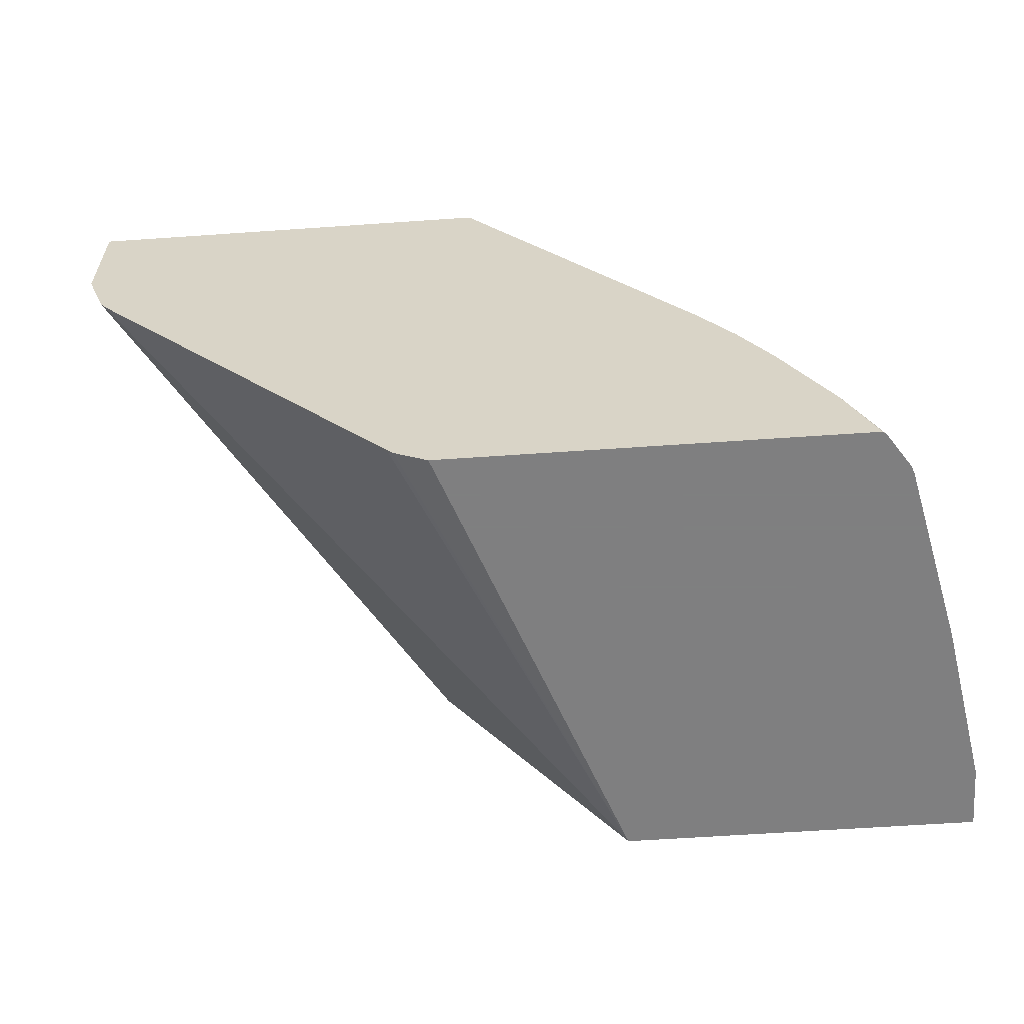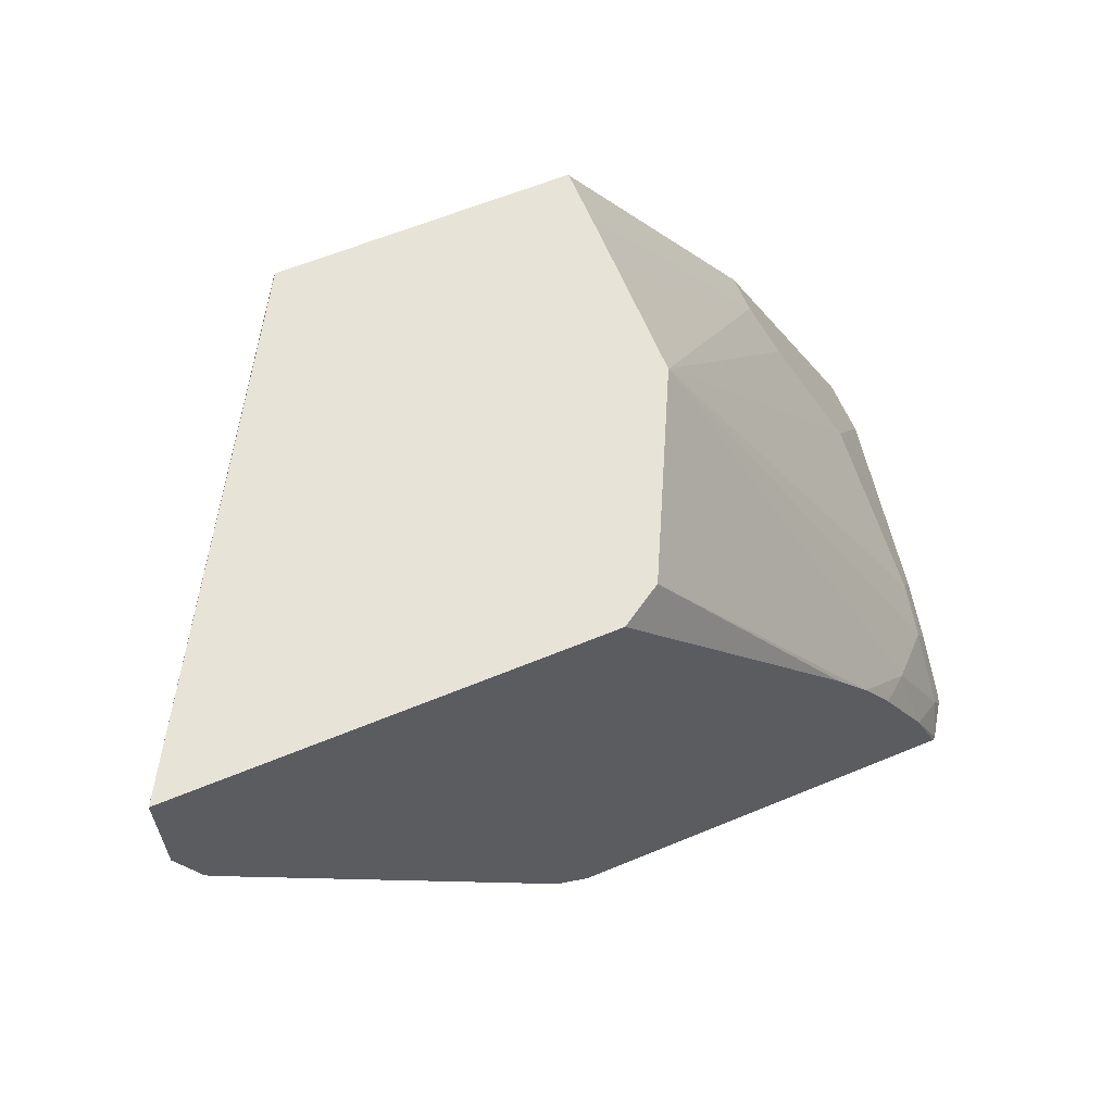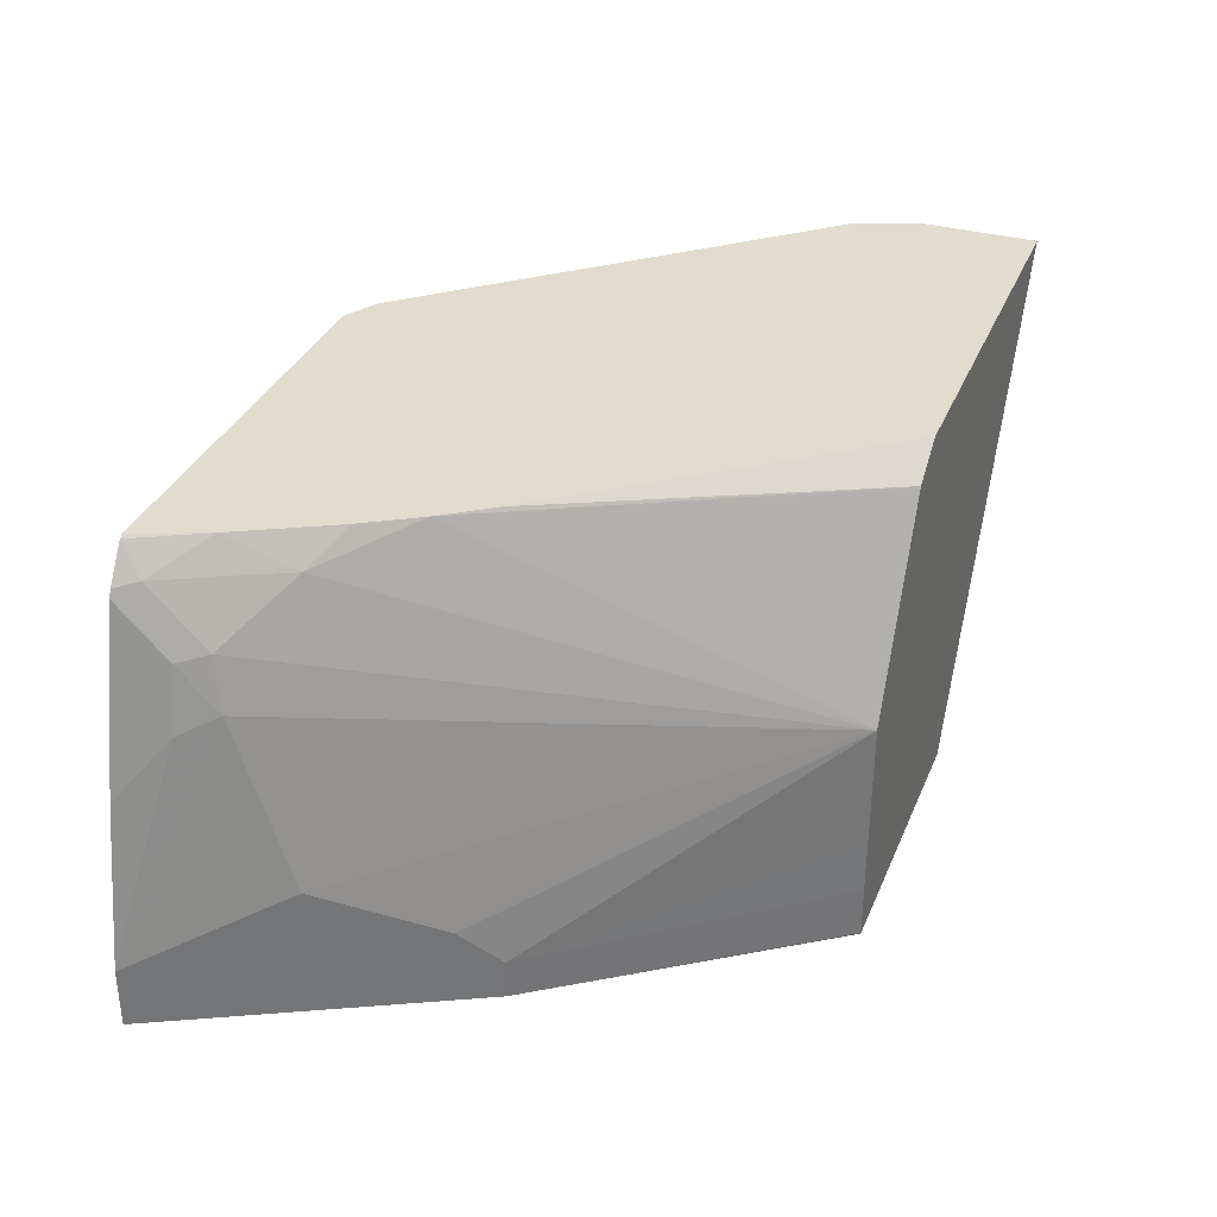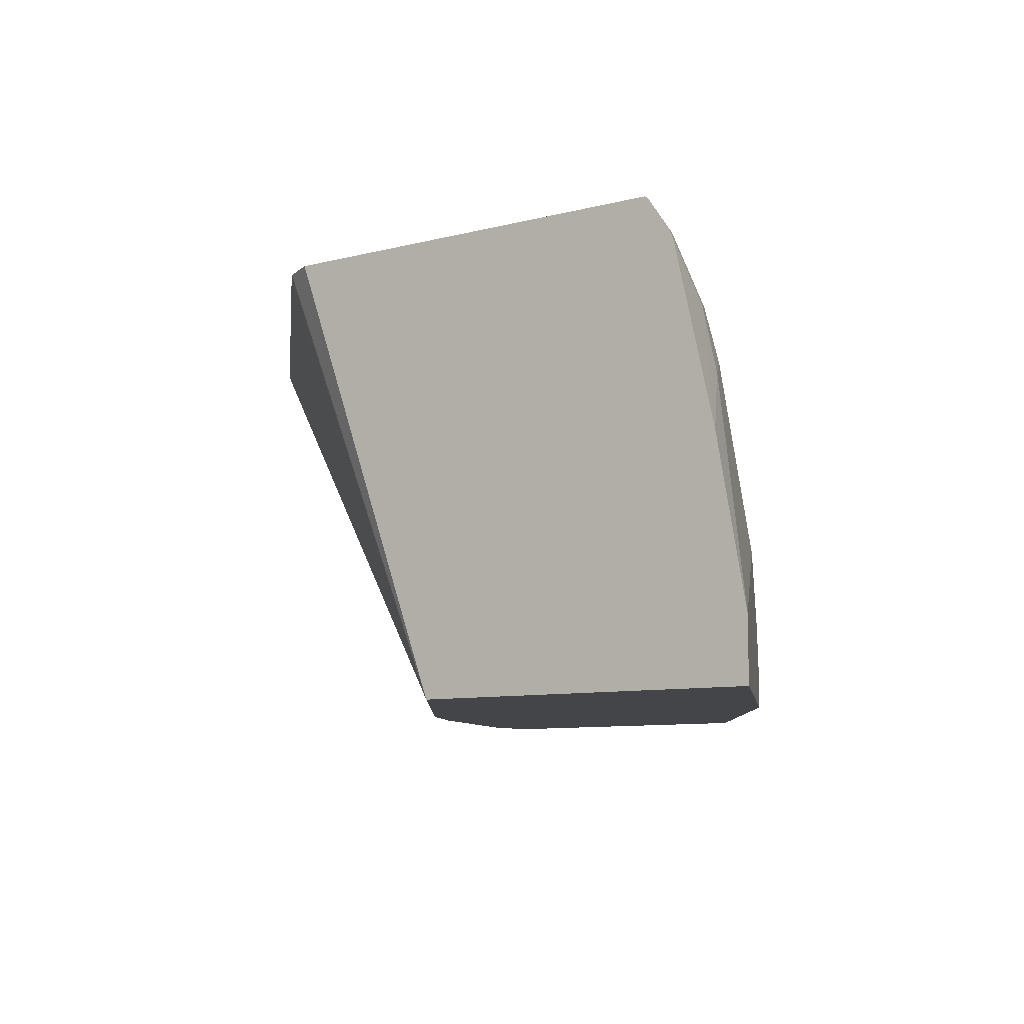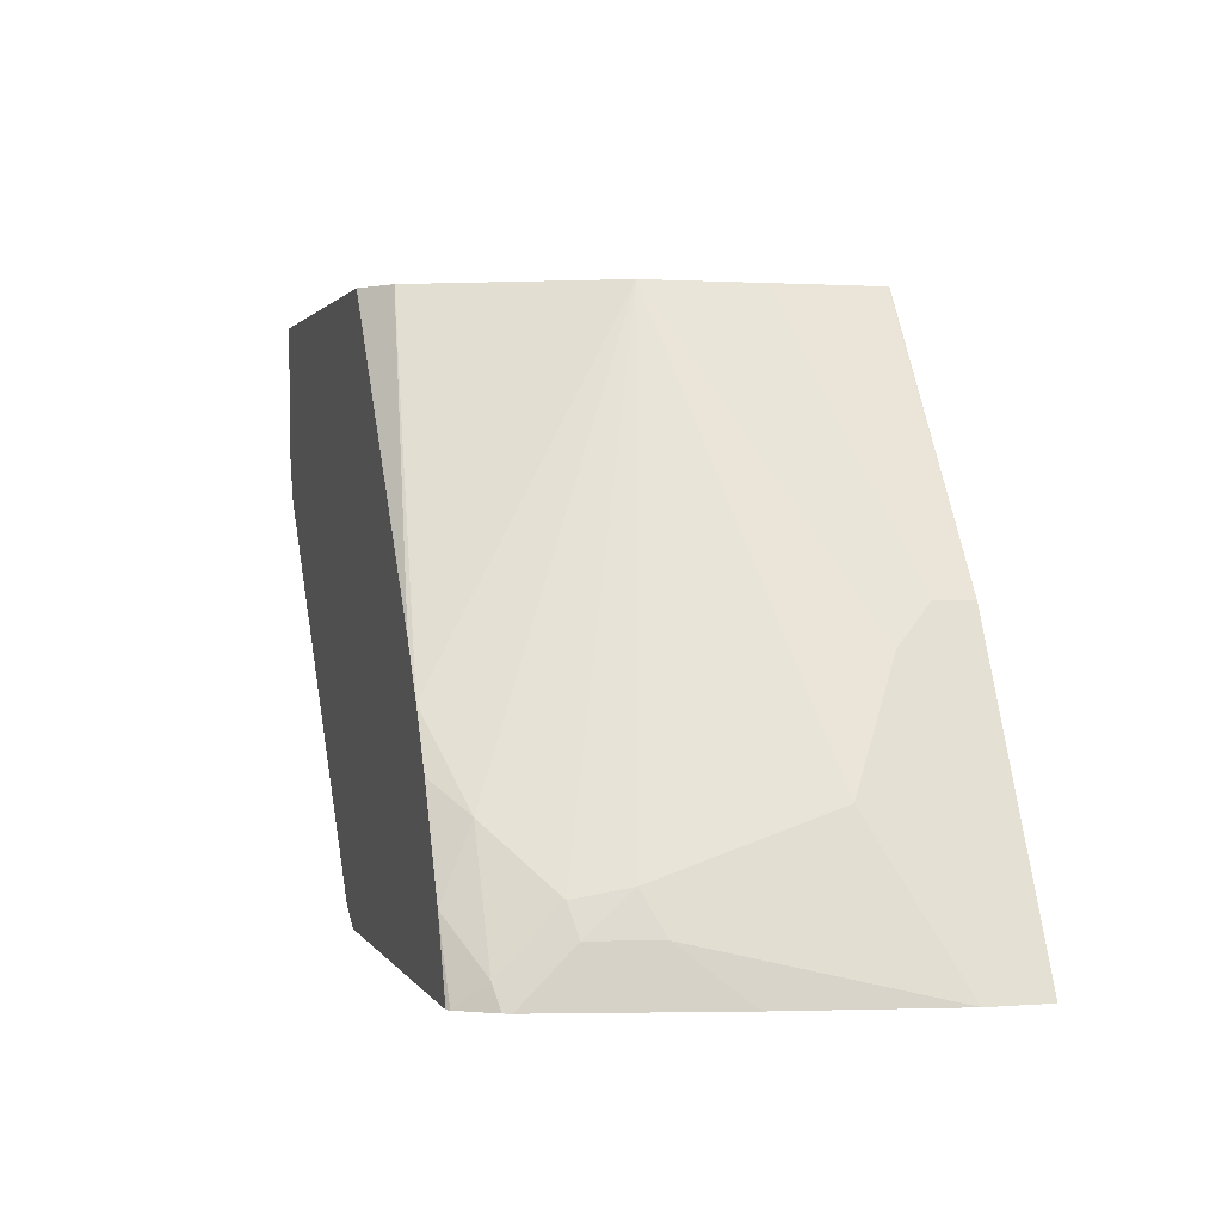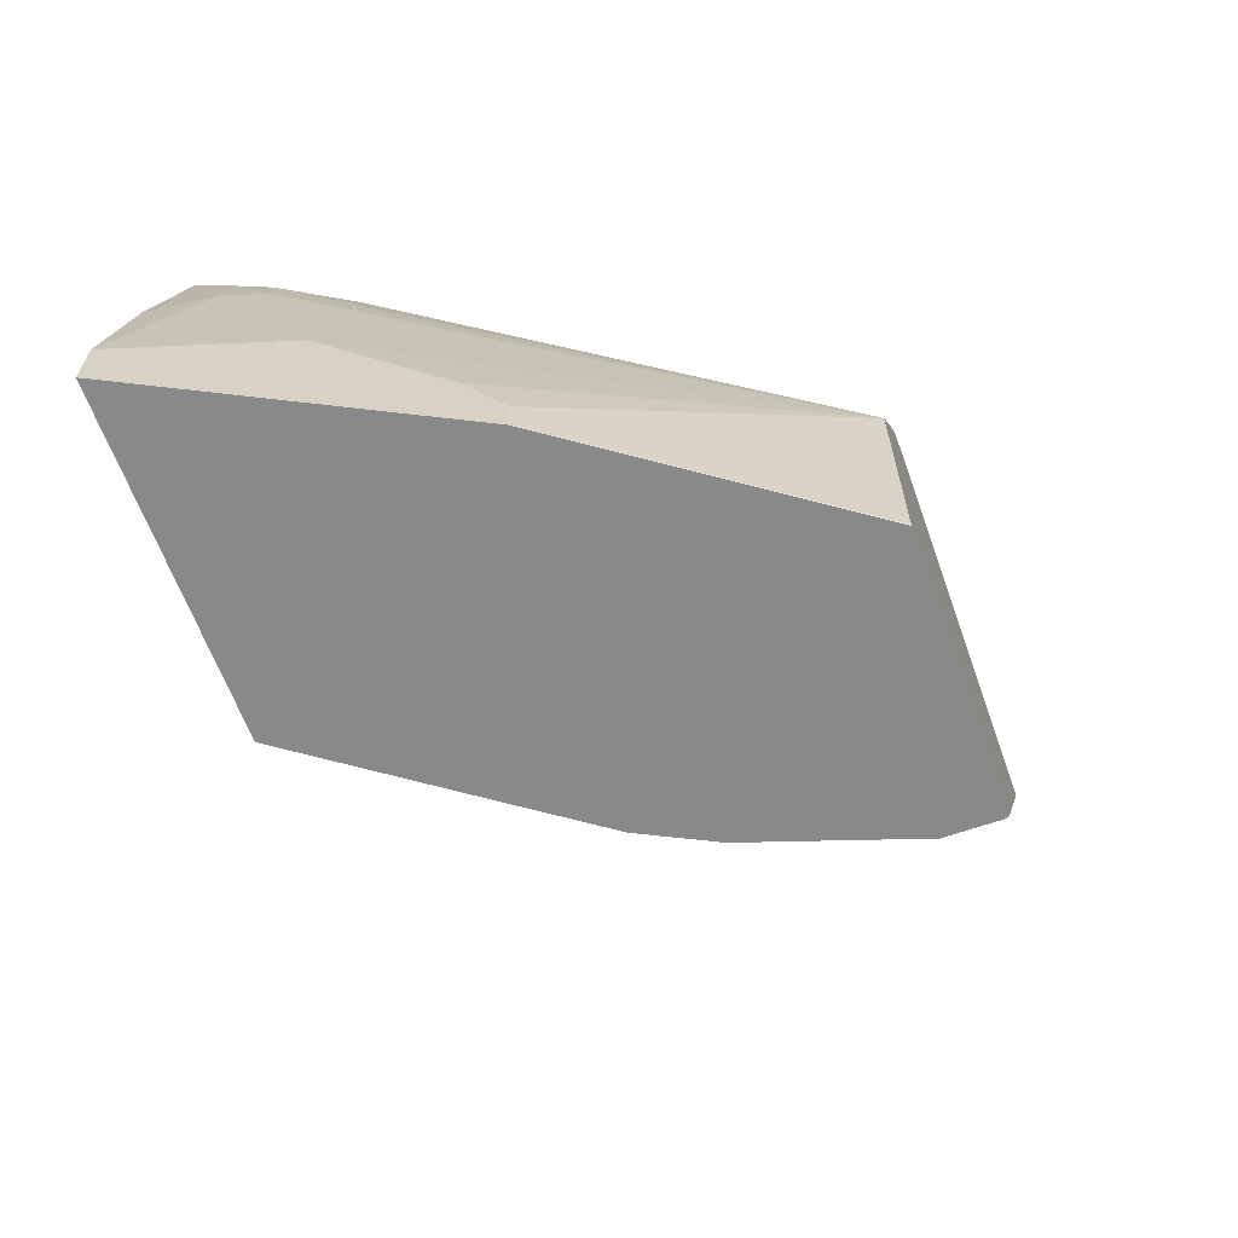
<metadata>
{"format":"obj","ext":"obj","renderer":"f3d","projection":"perspective","resolution":1024,"background":"white","views":[{"elev":-59.9,"azim":4.1,"up":"+Y"},{"elev":61.8,"azim":-22.8,"up":"+Y"},{"elev":34.0,"azim":110.5,"up":"+Z"},{"elev":-8.7,"azim":35.0,"up":"+Z"},{"elev":1.4,"azim":74.4,"up":"+Y"},{"elev":-63.2,"azim":109.8,"up":"+Z"}]}
</metadata>
<code>
v 0.3591 0.216 0.2756
v 0.339 0.2271 0.2756
v 0.458 0.216 -0.000801
v 0.6099 0.216 0.2756
v 0.3361 0.23 0.2756
v 0.3361 0.23 0.2742
v 0.6703 0.216 -0.000801
v 0.1369 0.4552 0.2756
v 0.342 0.3774 -0.000801
v 0.6121 0.216 0.2739
v 0.5973 0.2477 0.2756
v 0.6486 0.2595 -0.000801
v 0.6703 0.216 0.03727
v 0.1338 0.4599 0.2756
v 0.3184 0.4245 -0.000801
v 0.6261 0.216 0.253
v 0.6191 0.23 0.2565
v 0.5926 0.2595 0.2756
v 0.6486 0.2595 0.0236
v 0.6132 0.3302 -0.000801
v 0.6368 0.2477 0.1769
v 0.6526 0.216 0.1378
v 0.6132 0.3302 0.05897
v 0.625 0.3066 0.08256
v 0.625 0.2713 0.1887
v 0.121 0.4953 0.2756
v 0.283 0.5307 -0.000801
v 0.6279 0.216 0.2483
v 0.6279 0.2477 0.2167
v 0.6191 0.2654 0.2211
v 0.5837 0.3007 0.2565
v 0.5619 0.3184 0.2756
v 0.5833 0.39 -0.000801
v 0.5896 0.3774 0.04717
v 0.4599 0.5684 0.1415
v 0.121 0.5684 0.2756
v 0.283 0.566 -0.000801
v 0.5418 0.352 0.2756
v 0.5559 0.3284 0.2756
v 0.5778 0.4009 -0.000801
v 0.5778 0.4009 0.0236
v 0.4608 0.5684 0.06844
v 0.4481 0.5684 0.1651
v 0.2839 0.5684 -0.000801
v 0.2832 0.5669 -0.000801
v 0.3755 0.5684 0.2756
v 0.5202 0.3827 0.2756
v 0.4127 0.5684 0.2358
v 0.4017 0.5684 0.2579
v 0.4009 0.5684 0.2594
v 0.4608 0.5684 -0.000801
v 0.4611 0.5684 1.069e-05
v 0.4611 0.5684 0.03188
f 24 34 35
f 24 35 25
f 25 30 29
f 25 35 30
f 31 38 39
f 26 37 27
f 30 35 31
f 31 39 32
f 23 34 24
f 26 36 37
f 23 33 34
f 16 28 17
f 21 29 22
f 21 25 29
f 20 33 23
f 18 31 32
f 17 31 18
f 17 30 31
f 17 29 30
f 17 28 29
f 15 26 27
f 31 35 38
f 22 29 28
f 33 40 41
f 40 52 53
f 34 41 35
f 46 47 50
f 41 53 42
f 40 53 41
f 14 26 15
f 40 51 52
f 38 50 47
f 38 49 50
f 38 48 49
f 38 43 48
f 36 45 37
f 36 44 45
f 35 41 42
f 35 43 38
f 35 48 43
f 35 49 48
f 35 50 49
f 35 46 50
f 35 36 46
f 35 44 36
f 35 51 44
f 35 52 51
f 35 53 52
f 35 42 53
f 33 41 34
f 13 25 21
f 13 23 24
f 1 22 28
f 2 6 3
f 2 5 6
f 1 5 2
f 1 8 5
f 1 14 8
f 1 26 14
f 1 36 26
f 1 47 46
f 1 38 47
f 1 39 38
f 3 6 8
f 1 32 39
f 1 11 18
f 1 4 11
f 1 10 4
f 1 16 10
f 1 28 16
f 13 24 25
f 1 13 22
f 1 7 13
f 1 3 7
f 1 2 3
f 1 18 32
f 3 8 9
f 1 46 36
f 3 15 27
f 13 19 23
f 13 21 22
f 3 9 15
f 12 20 23
f 10 18 11
f 10 17 18
f 10 16 17
f 9 14 15
f 8 14 9
f 7 19 13
f 7 12 19
f 12 23 19
f 4 10 11
f 5 8 6
f 3 27 37
f 3 45 44
f 3 44 51
f 3 51 40
f 3 37 45
f 3 33 20
f 3 20 12
f 3 12 7
f 3 40 33

</code>
